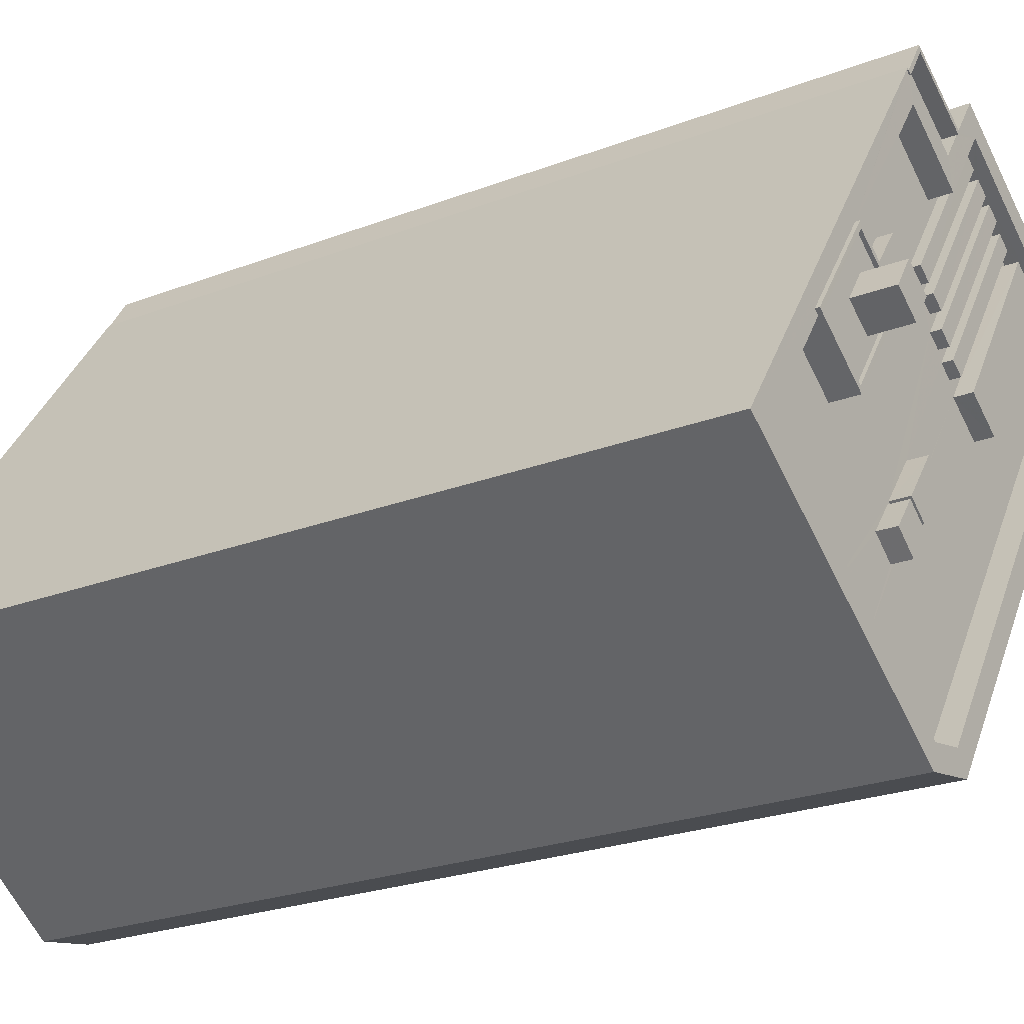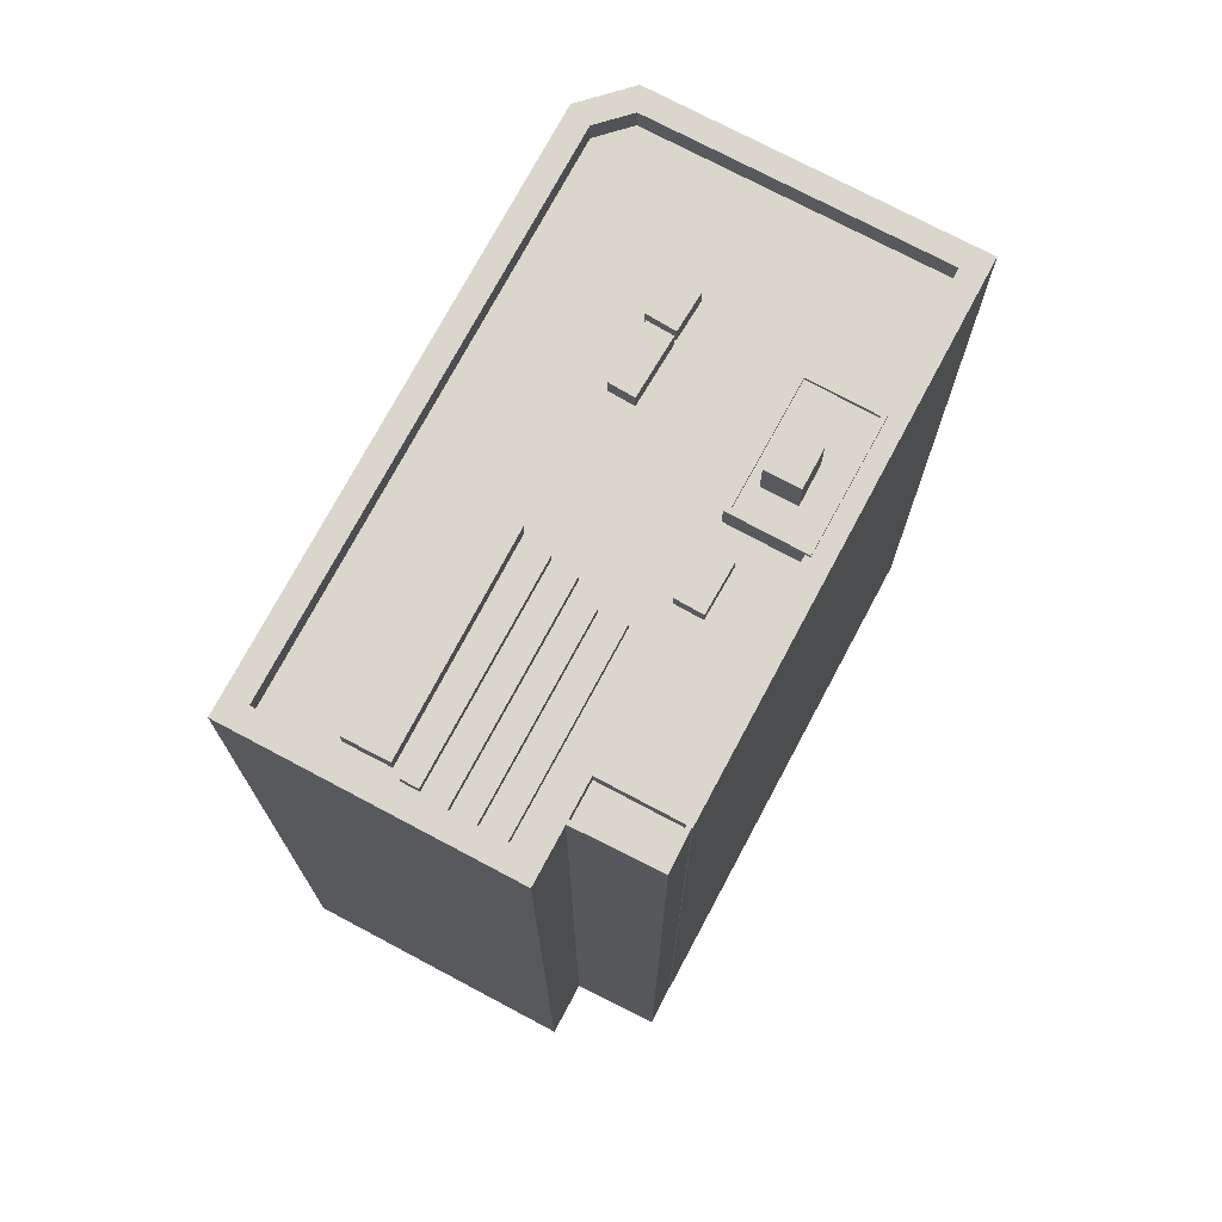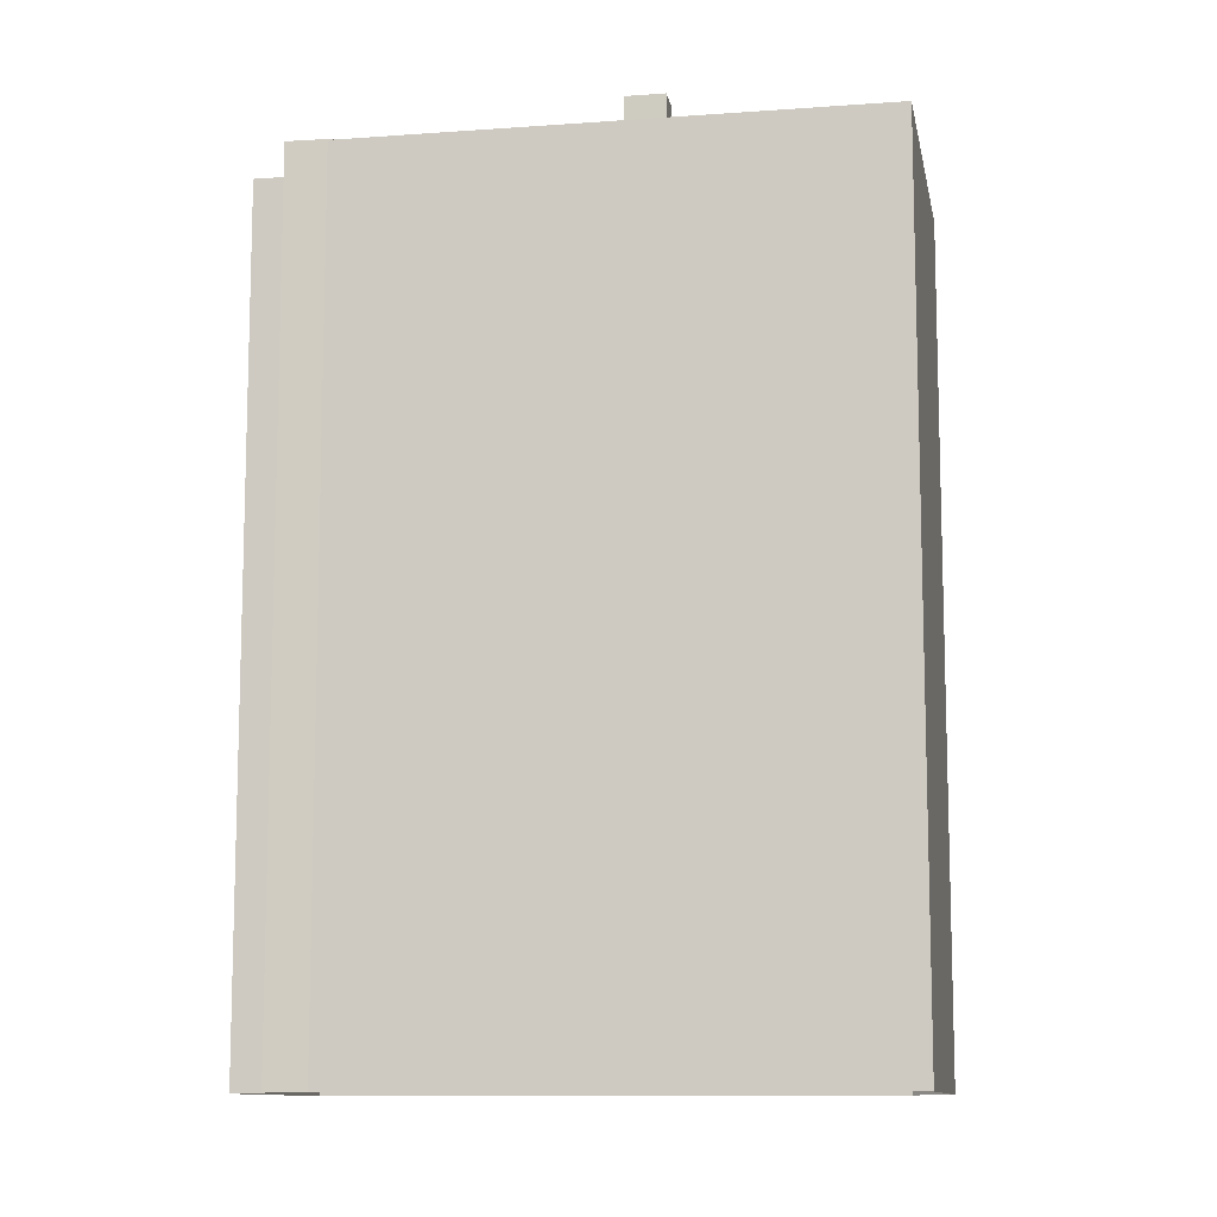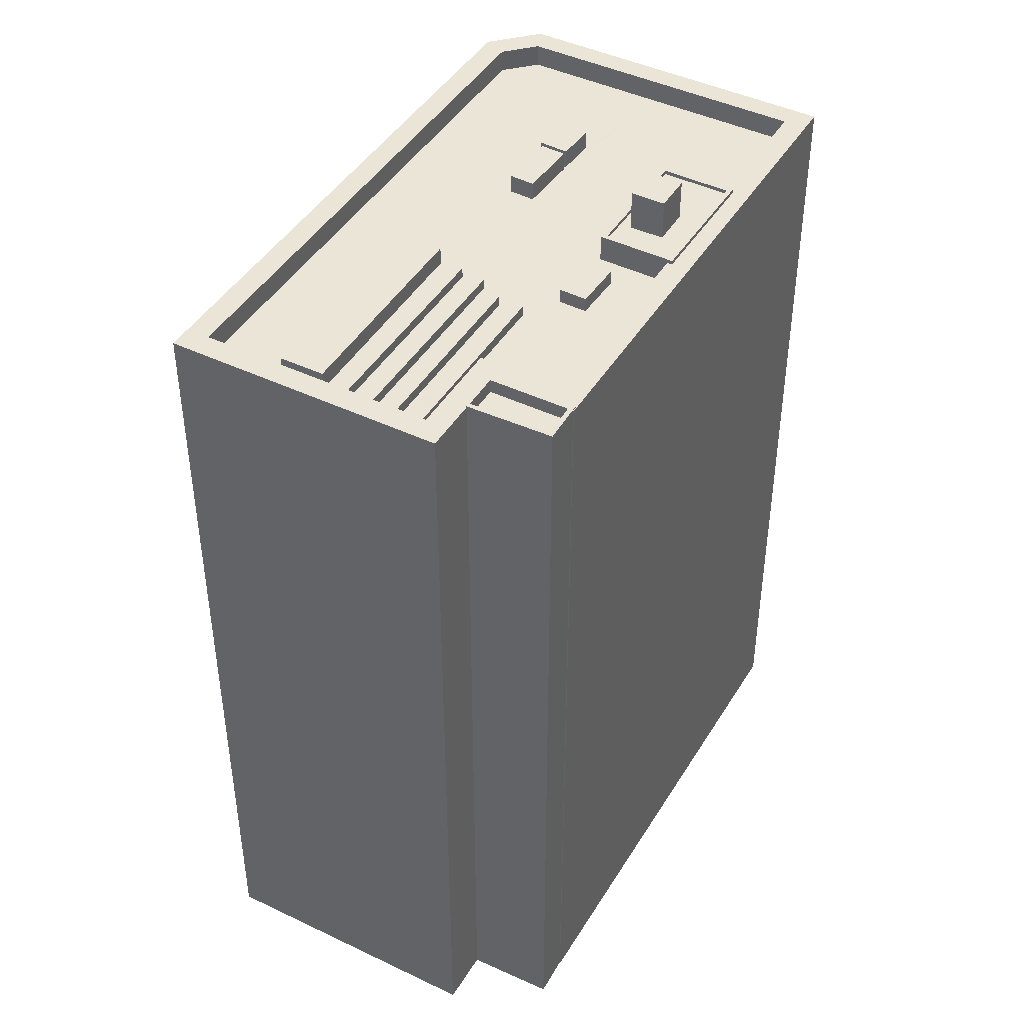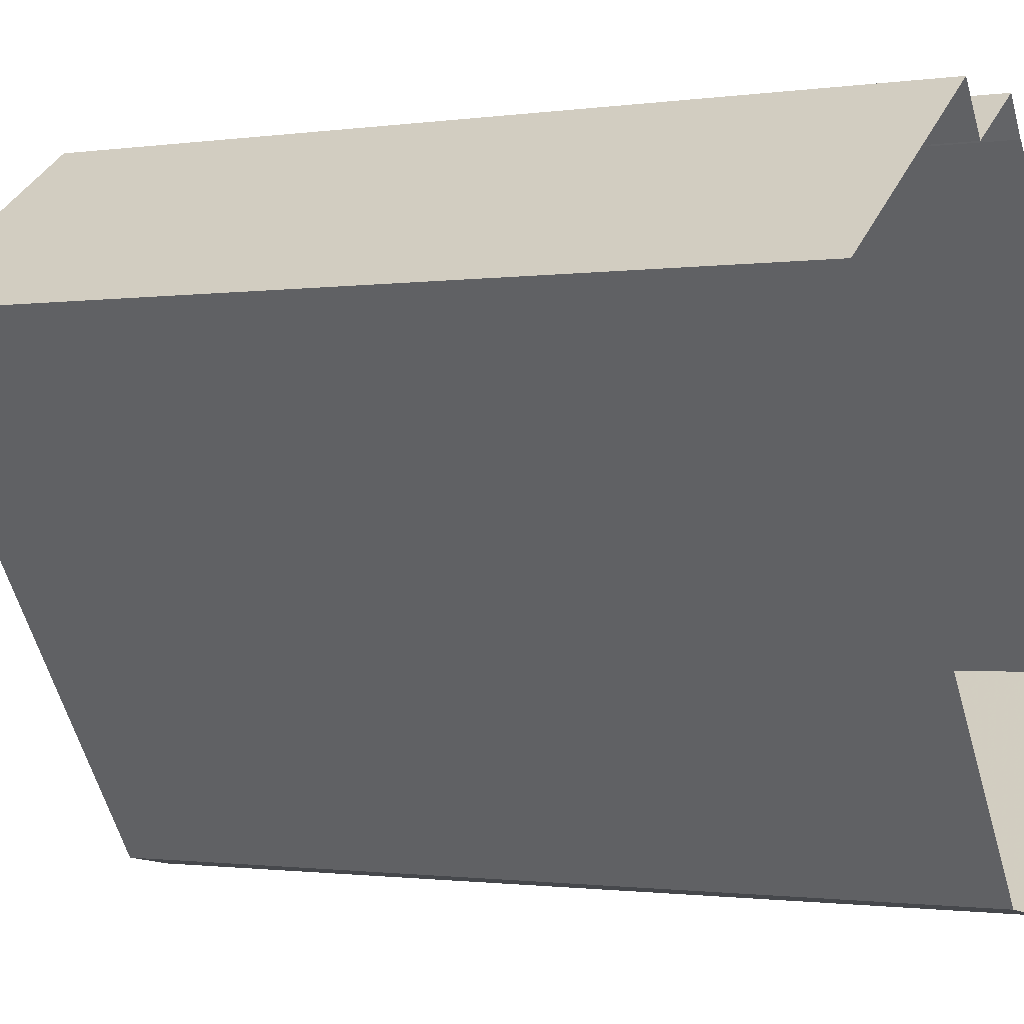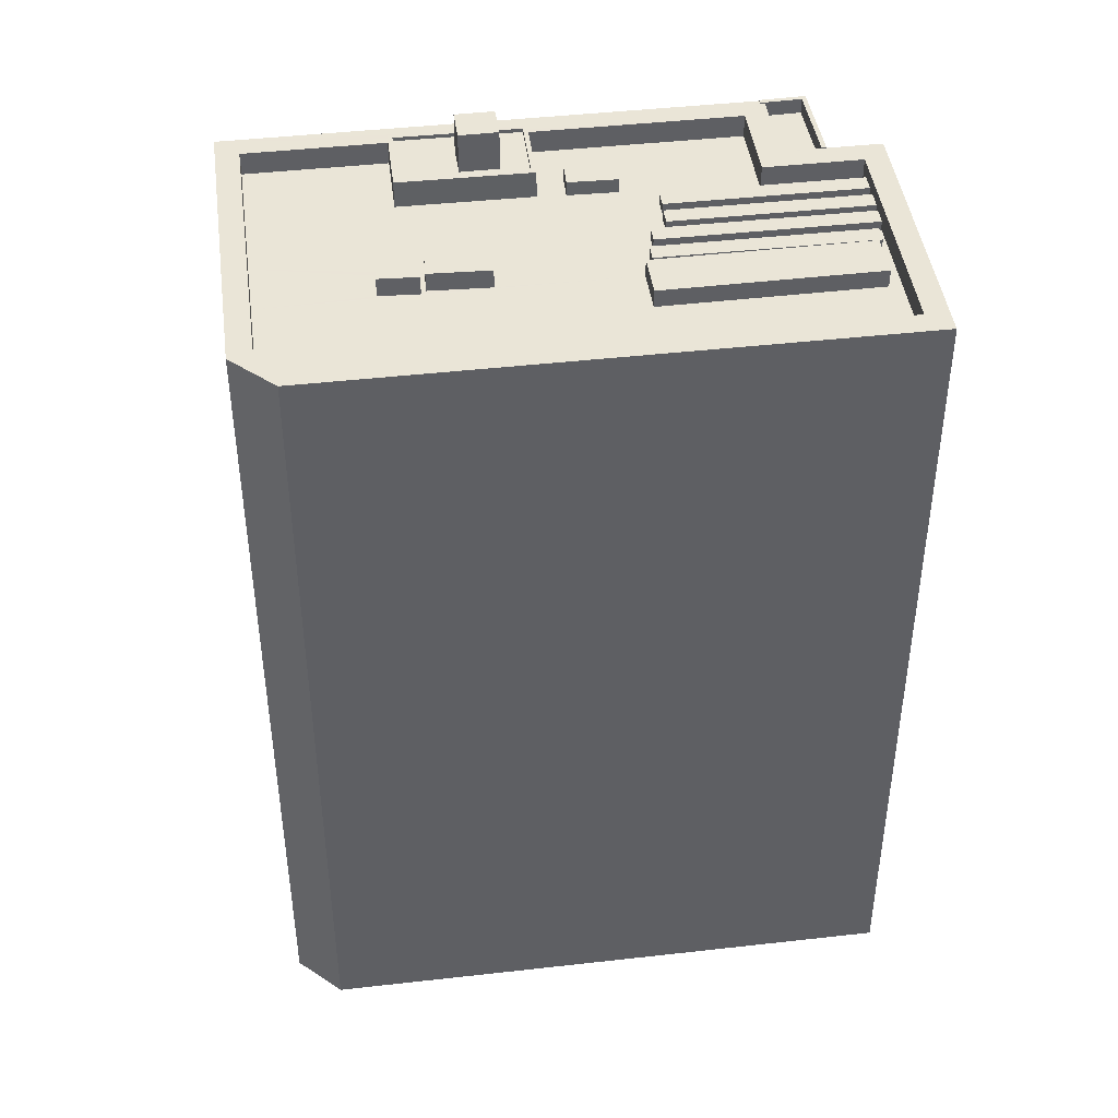
<metadata>
{"format":"obj","ext":"obj","renderer":"f3d","projection":"perspective","resolution":1024,"background":"white","views":[{"elev":-23.8,"azim":-57.2,"up":"+Y"},{"elev":73.9,"azim":173.3,"up":"+Z"},{"elev":-10.8,"azim":-114.4,"up":"+Z"},{"elev":44.1,"azim":174.6,"up":"+Z"},{"elev":-1.1,"azim":118.8,"up":"+Y"},{"elev":44.1,"azim":47.7,"up":"+Z"}]}
</metadata>
<code>
v -7048 -3.757e+04 56.21
v -7047 -3.757e+04 56.21
v -7048 -3.757e+04 57.12
v -7047 -3.757e+04 57.21
v -7048 -3.757e+04 57.21
v -7048 -3.757e+04 57.12
v -7042 -3.757e+04 57.12
v -7042 -3.757e+04 57.12
v -7042 -3.757e+04 57.21
v -7047 -3.757e+04 57.21
v -7047 -3.757e+04 1.946
v -7042 -3.757e+04 1.944
v -7049 -3.757e+04 57.12
v -7049 -3.757e+04 57.21
v -7049 -3.757e+04 1.946
v -7049 -3.757e+04 57.12
v -7049 -3.757e+04 57.12
v -7043 -3.757e+04 57.12
v -7043 -3.757e+04 57.21
v -7043 -3.757e+04 57.12
v -7043 -3.757e+04 56.21
v -7049 -3.757e+04 57.12
v -7049 -3.757e+04 1.946
v -7051 -3.761e+04 57.11
v -7068 -3.76e+04 1.949
v -7051 -3.761e+04 1.942
v -7068 -3.76e+04 57.12
v -7040 -3.757e+04 57.12
v -7040 -3.757e+04 1.943
v -7025 -3.758e+04 57.11
v -7025 -3.758e+04 1.937
v -7047 -3.761e+04 57.11
v -7047 -3.761e+04 1.94
v -7044 -3.757e+04 57.12
v -7044 -3.757e+04 56.21
v -7048 -3.761e+04 57.11
v -7048 -3.761e+04 55.61
v -7050 -3.761e+04 55.61
v -7050 -3.761e+04 57.11
v -7066 -3.76e+04 55.62
v -7066 -3.76e+04 57.12
v -7058 -3.76e+04 55.62
v -7057 -3.76e+04 55.62
v -7055 -3.76e+04 55.62
v -7061 -3.759e+04 57.12
v -7061 -3.759e+04 55.62
v -7056 -3.758e+04 55.62
v -7048 -3.757e+04 55.62
v -7048 -3.757e+04 57.12
v -7056 -3.758e+04 57.12
v -7044 -3.757e+04 55.62
v -7044 -3.757e+04 57.12
v -7046 -3.757e+04 55.62
v -7040 -3.757e+04 57.11
v -7040 -3.757e+04 55.61
v -7028 -3.758e+04 55.61
v -7028 -3.758e+04 57.11
v -7034 -3.757e+04 55.61
v -7034 -3.757e+04 55.61
v -7037 -3.757e+04 56.29
v -7037 -3.757e+04 55.61
v -7037 -3.757e+04 55.61
v -7039 -3.757e+04 56.29
v -7039 -3.757e+04 55.61
v -7039 -3.757e+04 55.61
v -7038 -3.757e+04 55.61
v -7038 -3.757e+04 56.29
v -7039 -3.757e+04 56.29
v -7056 -3.759e+04 57.14
v -7054 -3.758e+04 59.77
v -7056 -3.759e+04 59.77
v -7054 -3.758e+04 57.14
v -7057 -3.759e+04 57.14
v -7057 -3.759e+04 59.77
v -7056 -3.758e+04 59.77
v -7056 -3.758e+04 57.14
v -7057 -3.759e+04 57.39
v -7057 -3.759e+04 57.14
v -7061 -3.759e+04 57.14
v -7061 -3.759e+04 57.39
v -7056 -3.758e+04 57.14
v -7056 -3.758e+04 57.39
v -7057 -3.758e+04 57.14
v -7053 -3.758e+04 57.39
v -7053 -3.758e+04 57.14
v -7054 -3.759e+04 57.14
v -7061 -3.759e+04 57.12
v -7061 -3.759e+04 57.39
v -7056 -3.758e+04 57.39
v -7056 -3.758e+04 57.12
v -7052 -3.758e+04 55.62
v -7054 -3.758e+04 55.62
v -7052 -3.758e+04 57.39
v -7057 -3.759e+04 55.62
v -7057 -3.759e+04 57.39
v -7051 -3.758e+04 55.62
v -7051 -3.758e+04 56.56
v -7049 -3.758e+04 56.56
v -7049 -3.758e+04 55.62
v -7051 -3.758e+04 55.62
v -7051 -3.758e+04 56.56
v -7052 -3.758e+04 55.62
v -7052 -3.758e+04 56.56
v -7046 -3.758e+04 55.62
v -7046 -3.758e+04 56.29
v -7047 -3.758e+04 55.62
v -7047 -3.758e+04 56.29
v -7044 -3.758e+04 55.61
v -7044 -3.758e+04 56.29
v -7045 -3.758e+04 55.62
v -7045 -3.758e+04 56.29
v -7037 -3.757e+04 55.61
v -7037 -3.757e+04 56.29
v -7036 -3.757e+04 56.29
v -7036 -3.757e+04 55.61
v -7044 -3.758e+04 55.61
v -7044 -3.758e+04 56.29
v -7045 -3.758e+04 55.61
v -7045 -3.758e+04 56.29
v -7035 -3.757e+04 55.61
v -7035 -3.757e+04 56.29
v -7035 -3.757e+04 56.29
v -7035 -3.757e+04 55.61
v -7035 -3.757e+04 55.61
v -7042 -3.758e+04 56.29
v -7042 -3.758e+04 55.61
v -7043 -3.758e+04 56.29
v -7043 -3.758e+04 55.61
v -7043 -3.758e+04 55.61
v -7034 -3.757e+04 55.61
v -7034 -3.757e+04 56.77
v -7032 -3.757e+04 56.77
v -7032 -3.757e+04 55.61
v -7040 -3.759e+04 55.61
v -7040 -3.759e+04 56.77
v -7042 -3.758e+04 55.61
v -7042 -3.758e+04 56.77
v -7048 -3.759e+04 55.61
v -7048 -3.759e+04 56.85
v -7047 -3.759e+04 56.85
v -7047 -3.759e+04 55.61
v -7050 -3.759e+04 55.61
v -7050 -3.759e+04 56.85
v -7051 -3.759e+04 55.62
v -7051 -3.759e+04 56.86
v -7051 -3.759e+04 55.62
v -7050 -3.759e+04 56.85
v -7051 -3.759e+04 55.62
v -7051 -3.759e+04 56.86
v -7050 -3.759e+04 55.61
v -7051 -3.76e+04 55.62
v -7051 -3.76e+04 56.86
v -7053 -3.76e+04 55.62
v -7053 -3.76e+04 56.86
v -7053 -3.76e+04 55.62
f 25 33 26
f 31 33 12
f 12 29 31
f 25 23 15
f 11 12 15
f 25 15 33
f 12 33 15
f 1 2 3
f 2 4 3
f 3 5 6
f 3 4 5
f 7 8 9
f 9 8 10
f 10 8 11
f 8 12 11
f 11 13 10
f 10 13 14
f 11 15 13
f 14 13 16
f 14 17 5
f 5 17 6
f 16 17 14
f 18 7 9
f 19 18 9
f 2 20 4
f 4 20 19
f 2 21 20
f 19 20 18
f 22 15 23
f 22 13 15
f 24 25 26
f 24 27 25
f 25 22 23
f 25 27 22
f 12 8 28
f 29 12 28
f 29 28 30
f 31 29 30
f 30 32 33
f 31 30 33
f 32 26 33
f 32 24 26
f 1 34 35
f 1 3 34
f 20 35 34
f 20 21 35
f 36 37 38
f 39 36 38
f 40 41 42
f 43 42 39
f 44 43 39
f 42 41 39
f 44 39 38
f 45 41 40
f 46 45 40
f 47 48 49
f 50 47 49
f 51 52 53
f 53 49 48
f 53 52 49
f 54 51 55
f 54 52 51
f 56 57 58
f 59 58 60
f 61 59 60
f 60 57 54
f 62 61 60
f 55 63 54
f 64 63 55
f 65 66 67
f 67 60 54
f 65 67 68
f 63 68 54
f 58 57 60
f 68 67 54
f 37 57 56
f 37 36 57
f 69 70 71
f 69 72 70
f 73 69 71
f 74 73 71
f 75 73 74
f 75 76 73
f 70 76 75
f 70 72 76
f 77 78 79
f 80 77 79
f 81 82 83
f 83 80 79
f 83 82 80
f 84 81 85
f 84 82 81
f 85 86 84
f 86 78 77
f 86 77 84
f 87 88 89
f 90 87 89
f 91 92 93
f 92 47 50
f 93 50 89
f 89 50 90
f 93 92 50
f 94 93 95
f 94 91 93
f 46 94 45
f 87 45 88
f 88 45 95
f 45 94 95
f 96 97 98
f 99 96 98
f 100 98 101
f 100 99 98
f 101 102 100
f 101 103 102
f 102 103 97
f 96 102 97
f 104 68 105
f 104 65 68
f 106 105 107
f 106 104 105
f 63 64 106
f 107 63 106
f 108 62 60
f 109 108 60
f 110 109 111
f 110 108 109
f 110 67 66
f 110 111 67
f 112 113 114
f 115 112 114
f 114 116 115
f 114 117 116
f 118 117 119
f 118 116 117
f 118 119 113
f 112 118 113
f 120 121 122
f 123 120 122
f 123 122 124
f 124 125 126
f 124 122 125
f 125 127 128
f 125 128 126
f 127 129 128
f 129 127 121
f 120 129 121
f 130 131 132
f 133 130 132
f 132 134 133
f 132 135 134
f 136 134 135
f 137 136 135
f 131 136 137
f 131 130 136
f 138 139 140
f 141 138 140
f 142 140 143
f 142 141 140
f 142 143 144
f 143 145 144
f 145 146 144
f 146 145 139
f 138 146 139
f 147 148 149
f 147 150 148
f 151 147 152
f 151 150 147
f 153 151 152
f 154 153 152
f 153 154 149
f 148 153 149
f 35 21 2
f 1 35 2
f 14 5 4
f 14 4 10
f 4 9 10
f 4 19 9
f 39 24 32
f 36 39 32
f 102 47 92
f 48 47 96
f 53 48 96
f 47 102 96
f 112 61 62
f 64 55 51
f 66 65 104
f 108 112 62
f 94 42 118
f 40 42 94
f 66 104 110
f 118 108 110
f 108 118 112
f 46 40 94
f 51 53 106
f 64 51 106
f 104 106 99
f 53 96 106
f 102 92 91
f 99 106 96
f 102 91 100
f 118 99 100
f 91 94 118
f 104 99 110
f 110 99 118
f 100 91 118
f 59 61 115
f 61 112 115
f 42 43 155
f 146 118 42
f 116 118 129
f 128 129 138
f 138 118 146
f 116 120 115
f 124 59 123
f 146 42 155
f 129 120 116
f 120 123 59
f 120 59 115
f 129 118 138
f 155 43 151
f 128 138 136
f 43 44 151
f 155 151 153
f 126 136 124
f 128 136 126
f 124 130 59
f 130 58 59
f 136 130 124
f 44 136 150
f 142 144 148
f 136 138 141
f 150 142 148
f 44 150 151
f 141 142 150
f 136 141 150
f 144 146 148
f 146 155 153
f 148 146 153
f 38 37 44
f 44 37 136
f 134 37 56
f 130 133 58
f 58 133 56
f 136 37 134
f 133 134 56
f 41 27 24
f 39 41 24
f 41 45 87
f 41 87 27
f 90 50 49
f 27 90 22
f 49 17 16
f 16 13 22
f 27 87 90
f 90 49 16
f 22 90 16
f 34 49 52
f 3 49 34
f 49 6 17
f 3 6 49
f 28 8 54
f 54 18 52
f 20 34 18
f 18 34 52
f 7 18 54
f 8 7 54
f 57 30 28
f 54 57 28
f 57 32 30
f 57 36 32
f 75 71 70
f 75 74 71
f 76 81 83
f 85 81 76
f 86 85 72
f 85 76 72
f 79 73 83
f 83 73 76
f 69 86 72
f 78 73 79
f 69 78 86
f 78 69 73
f 82 89 88
f 80 82 88
f 82 84 89
f 84 93 89
f 88 95 77
f 80 88 77
f 95 93 84
f 77 95 84
f 103 101 98
f 97 103 98
f 105 63 107
f 105 68 63
f 109 60 67
f 111 109 67
f 117 113 119
f 117 114 113
f 125 122 121
f 127 125 121
f 131 135 132
f 131 137 135
f 145 143 140
f 139 145 140
f 149 152 147
f 149 154 152

</code>
